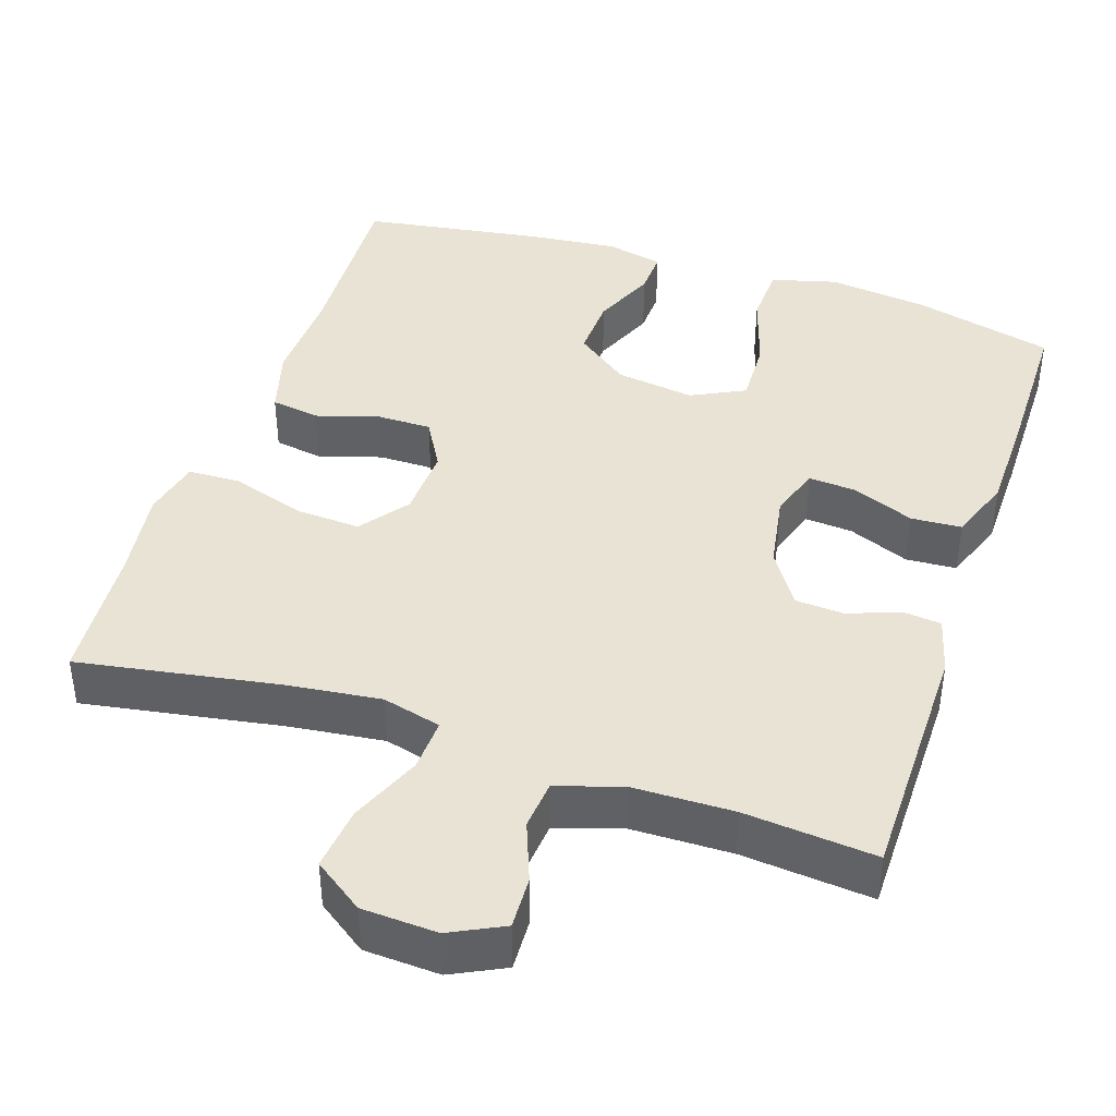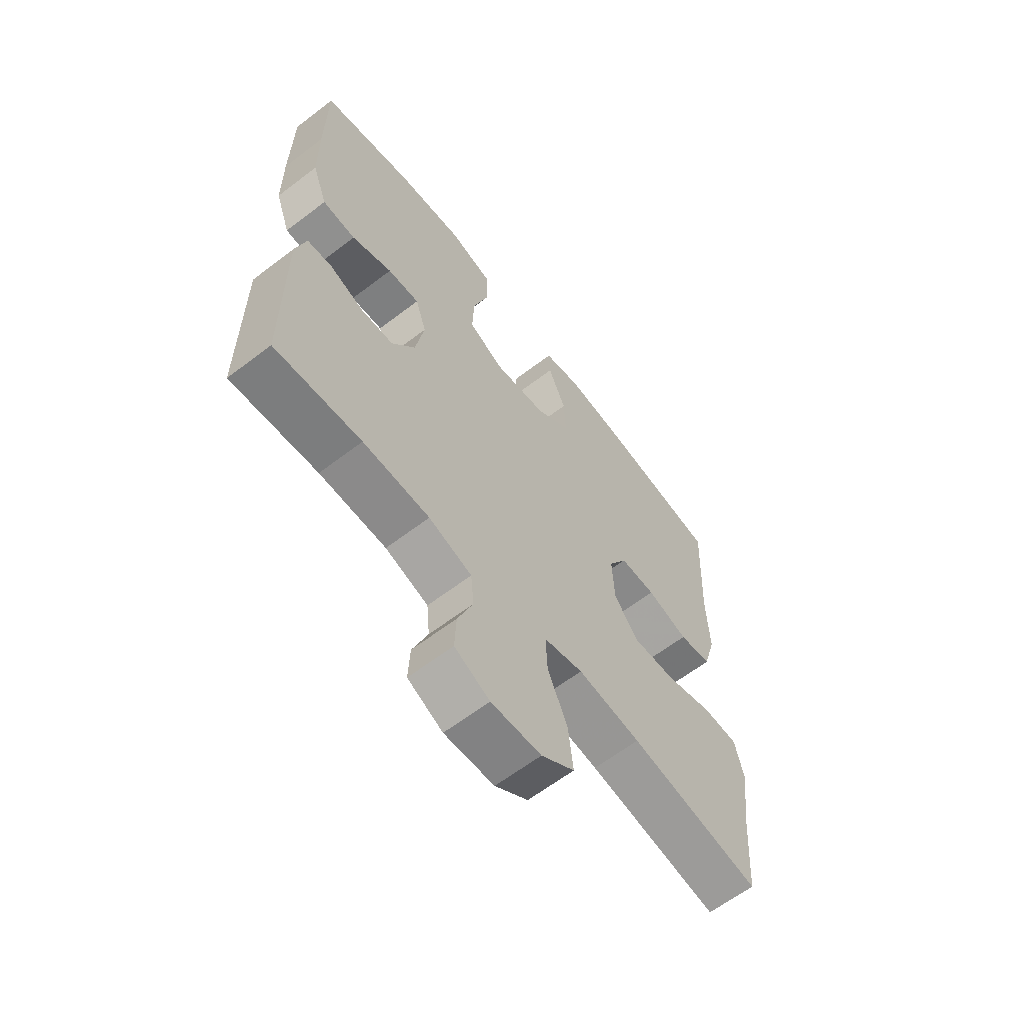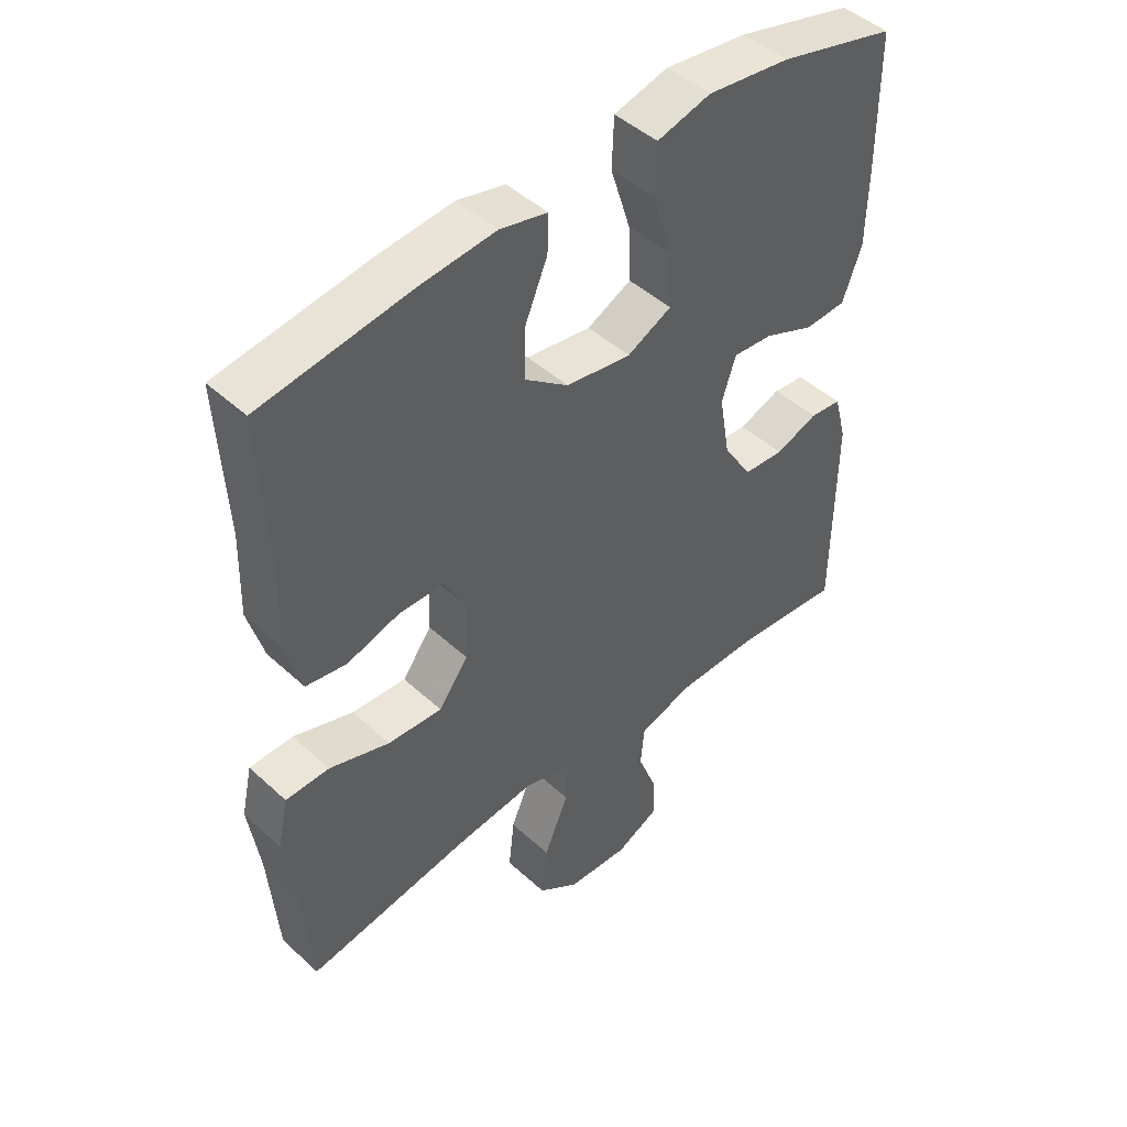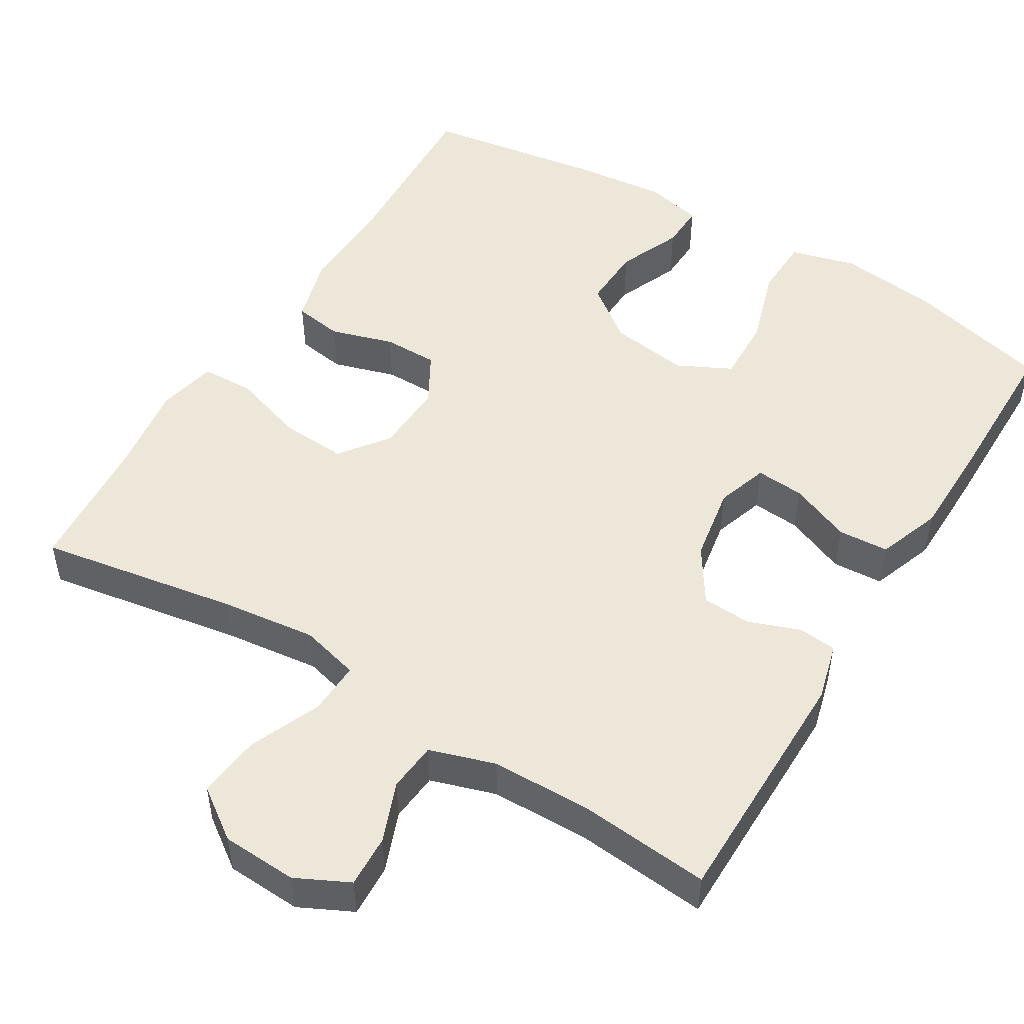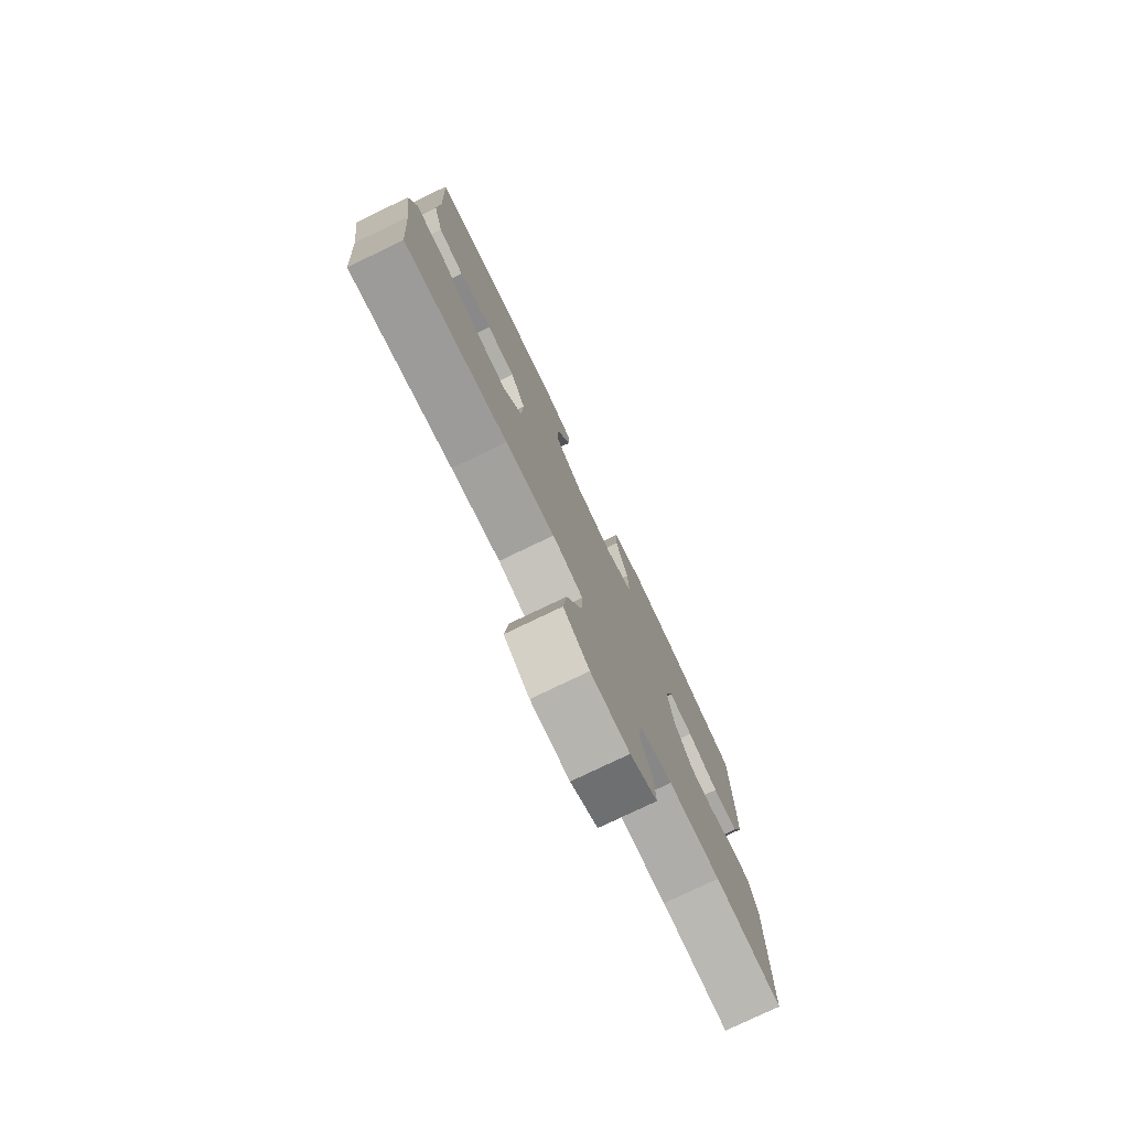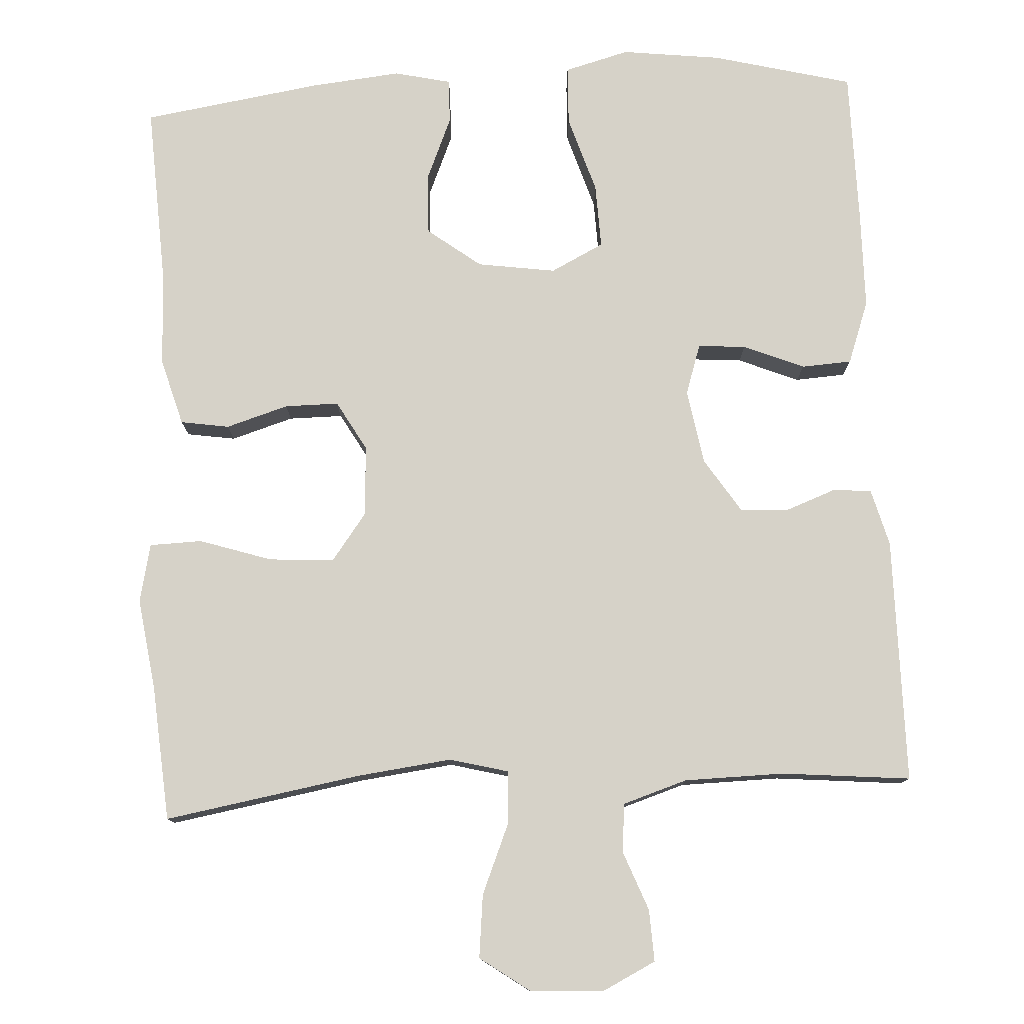
<metadata>
{"format":"obj","ext":"obj","renderer":"f3d","projection":"perspective","resolution":1024,"background":"white","views":[{"elev":41.2,"azim":-161.6,"up":"+Y"},{"elev":-63.0,"azim":-52.3,"up":"+Z"},{"elev":46.2,"azim":136.2,"up":"+Z"},{"elev":50.1,"azim":-148.7,"up":"+Y"},{"elev":-78.0,"azim":115.6,"up":"+Z"},{"elev":78.1,"azim":176.9,"up":"+Y"}]}
</metadata>
<code>
v -0.5 0.07 -0.5
v -0.502 0.07 -0.177
v -0.482 0.07 -0.102
v -0.432 0.07 -0.097
v -0.365 0.07 -0.122
v -0.301 0.07 -0.118
v -0.255 0.07 -0.047
v -0.238 0.07 0.052
v -0.26 0.07 0.119
v -0.323 0.07 0.114
v -0.403 0.07 0.081
v -0.469 0.07 0.085
v -0.499 0.07 0.168
v -0.501 0.07 0.298
v -0.5 0.07 0.5
v -0.316 0.07 0.547
v -0.185 0.07 0.563
v -0.1 0.07 0.54
v -0.097 0.07 0.462
v -0.129 0.07 0.36
v -0.132 0.07 0.275
v -0.062 0.07 0.24
v 0.041 0.07 0.255
v 0.111 0.07 0.308
v 0.108 0.07 0.389
v 0.073 0.07 0.472
v 0.071 0.07 0.531
v 0.146 0.07 0.548
v 0.264 0.07 0.536
v 0.5 0.07 0.5
v 0.488 0.07 0.265
v 0.492 0.07 0.136
v 0.467 0.07 0.048
v 0.403 0.07 0.038
v 0.321 0.07 0.063
v 0.25 0.07 0.063
v 0.213 0.07 -0.002
v 0.217 0.07 -0.095
v 0.264 0.07 -0.158
v 0.35 0.07 -0.153
v 0.445 0.07 -0.122
v 0.514 0.07 -0.124
v 0.531 0.07 -0.201
v 0.514 0.07 -0.32
v 0.5 0.07 -0.5
v 0.241 0.07 -0.456
v 0.117 0.07 -0.441
v 0.04 0.07 -0.461
v 0.043 0.07 -0.53
v 0.082 0.07 -0.623
v 0.091 0.07 -0.706
v 0.026 0.07 -0.752
v -0.072 0.07 -0.757
v -0.141 0.07 -0.723
v -0.138 0.07 -0.655
v -0.108 0.07 -0.577
v -0.114 0.07 -0.513
v -0.199 0.07 -0.486
v -0.33 0.07 -0.484
v -0.5 0 -0.5
v -0.502 0 -0.177
v -0.482 0 -0.102
v -0.432 0 -0.097
v -0.365 0 -0.122
v -0.301 0 -0.118
v -0.255 0 -0.047
v -0.238 0 0.052
v -0.26 0 0.119
v -0.323 0 0.114
v -0.403 0 0.081
v -0.469 0 0.085
v -0.499 0 0.168
v -0.501 0 0.298
v -0.5 0 0.5
v -0.316 0 0.547
v -0.185 0 0.563
v -0.1 0 0.54
v -0.097 0 0.462
v -0.129 0 0.36
v -0.132 0 0.275
v -0.062 0 0.24
v 0.041 0 0.255
v 0.111 0 0.308
v 0.108 0 0.389
v 0.073 0 0.472
v 0.071 0 0.531
v 0.146 0 0.548
v 0.264 0 0.536
v 0.5 0 0.5
v 0.488 0 0.265
v 0.492 0 0.136
v 0.467 0 0.048
v 0.403 0 0.038
v 0.321 0 0.063
v 0.25 0 0.063
v 0.213 0 -0.002
v 0.217 0 -0.095
v 0.264 0 -0.158
v 0.35 0 -0.153
v 0.445 0 -0.122
v 0.514 0 -0.124
v 0.531 0 -0.201
v 0.514 0 -0.32
v 0.5 0 -0.5
v 0.241 0 -0.456
v 0.117 0 -0.441
v 0.04 0 -0.461
v 0.043 0 -0.53
v 0.082 0 -0.623
v 0.091 0 -0.706
v 0.026 0 -0.752
v -0.072 0 -0.757
v -0.141 0 -0.723
v -0.138 0 -0.655
v -0.108 0 -0.577
v -0.114 0 -0.513
v -0.199 0 -0.486
v -0.33 0 -0.484
f 54 55 56
f 53 54 56
f 52 53 56
f 51 52 56
f 50 51 56
f 49 50 56
f 48 49 56 57
f 44 45 46
f 44 46 47
f 43 44 47
f 42 43 47
f 41 42 47
f 40 41 47
f 39 40 47 48
f 33 34 35
f 32 33 35
f 31 32 35
f 31 35 36
f 30 31 36
f 29 30 36
f 28 29 36
f 27 28 36
f 26 27 36
f 25 26 36
f 24 25 36 37
f 18 19 20
f 17 18 20
f 16 17 20
f 15 16 20
f 14 15 20
f 13 14 20
f 12 13 20
f 11 12 20
f 10 11 20
f 9 10 20 21
f 8 9 21 22
f 3 4 5
f 2 3 5
f 1 2 5
f 59 1 5
f 58 59 5 6
f 58 6 7
f 57 58 7
f 48 57 7
f 39 48 7
f 38 39 7
f 37 38 7
f 24 37 7
f 23 24 7
f 7 8 22 23
f 115 114 113
f 115 113 112
f 115 112 111
f 115 111 110
f 115 110 109
f 115 109 108
f 116 115 108 107
f 105 104 103
f 106 105 103
f 106 103 102
f 106 102 101
f 106 101 100
f 106 100 99
f 107 106 99 98
f 94 93 92
f 94 92 91
f 94 91 90
f 95 94 90
f 95 90 89
f 95 89 88
f 95 88 87
f 95 87 86
f 95 86 85
f 95 85 84
f 96 95 84 83
f 79 78 77
f 79 77 76
f 79 76 75
f 79 75 74
f 79 74 73
f 79 73 72
f 79 72 71
f 79 71 70
f 79 70 69
f 80 79 69 68
f 81 80 68 67
f 64 63 62
f 64 62 61
f 64 61 60
f 64 60 118
f 65 64 118 117
f 66 65 117
f 66 117 116
f 66 116 107
f 66 107 98
f 66 98 97
f 66 97 96
f 66 96 83
f 66 83 82
f 82 81 67 66
f 1 60 61 2
f 2 61 62 3
f 3 62 63 4
f 4 63 64 5
f 5 64 65 6
f 6 65 66 7
f 7 66 67 8
f 8 67 68 9
f 9 68 69 10
f 10 69 70 11
f 11 70 71 12
f 12 71 72 13
f 13 72 73 14
f 14 73 74 15
f 15 74 75 16
f 16 75 76 17
f 17 76 77 18
f 18 77 78 19
f 19 78 79 20
f 20 79 80 21
f 21 80 81 22
f 22 81 82 23
f 23 82 83 24
f 24 83 84 25
f 25 84 85 26
f 26 85 86 27
f 27 86 87 28
f 28 87 88 29
f 29 88 89 30
f 30 89 90 31
f 31 90 91 32
f 32 91 92 33
f 33 92 93 34
f 34 93 94 35
f 35 94 95 36
f 36 95 96 37
f 37 96 97 38
f 38 97 98 39
f 39 98 99 40
f 40 99 100 41
f 41 100 101 42
f 42 101 102 43
f 43 102 103 44
f 44 103 104 45
f 45 104 105 46
f 46 105 106 47
f 47 106 107 48
f 48 107 108 49
f 49 108 109 50
f 50 109 110 51
f 51 110 111 52
f 52 111 112 53
f 53 112 113 54
f 54 113 114 55
f 55 114 115 56
f 56 115 116 57
f 57 116 117 58
f 58 117 118 59
f 59 118 60 1

</code>
